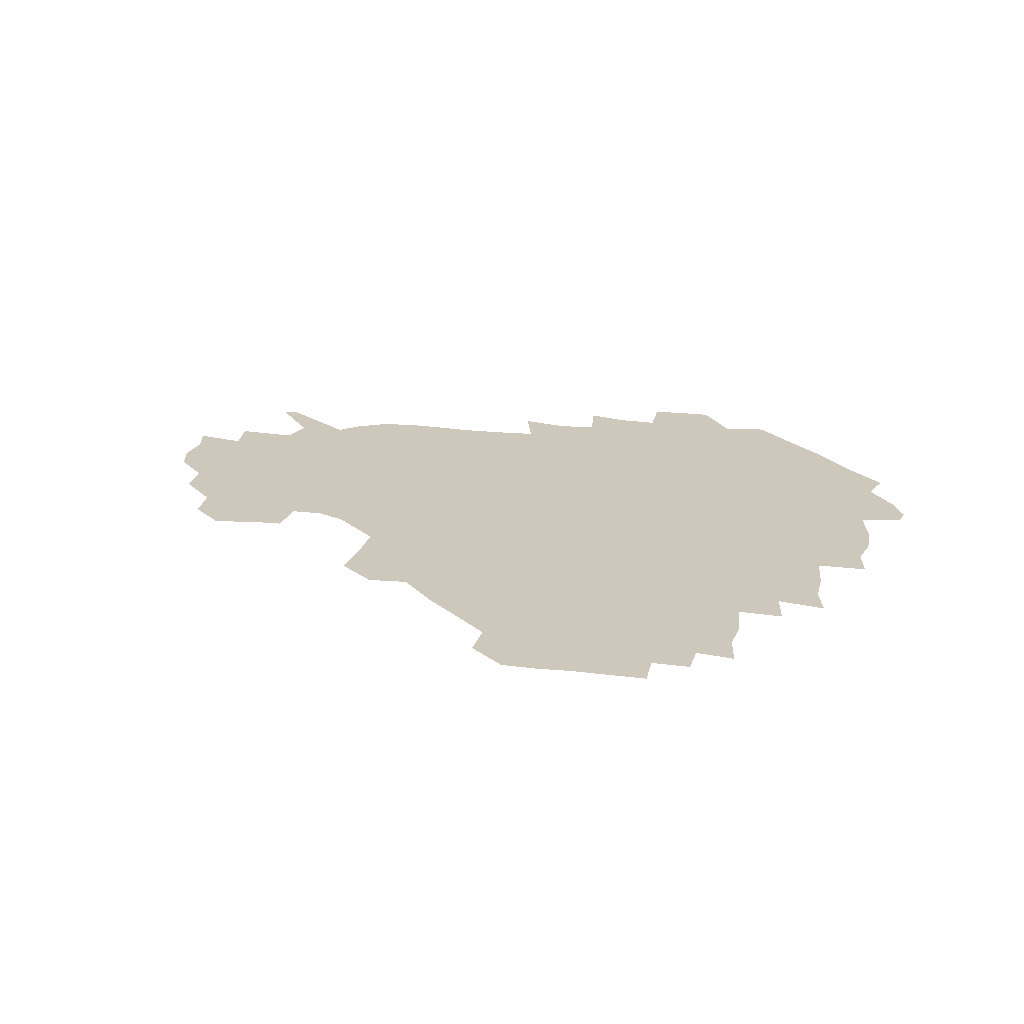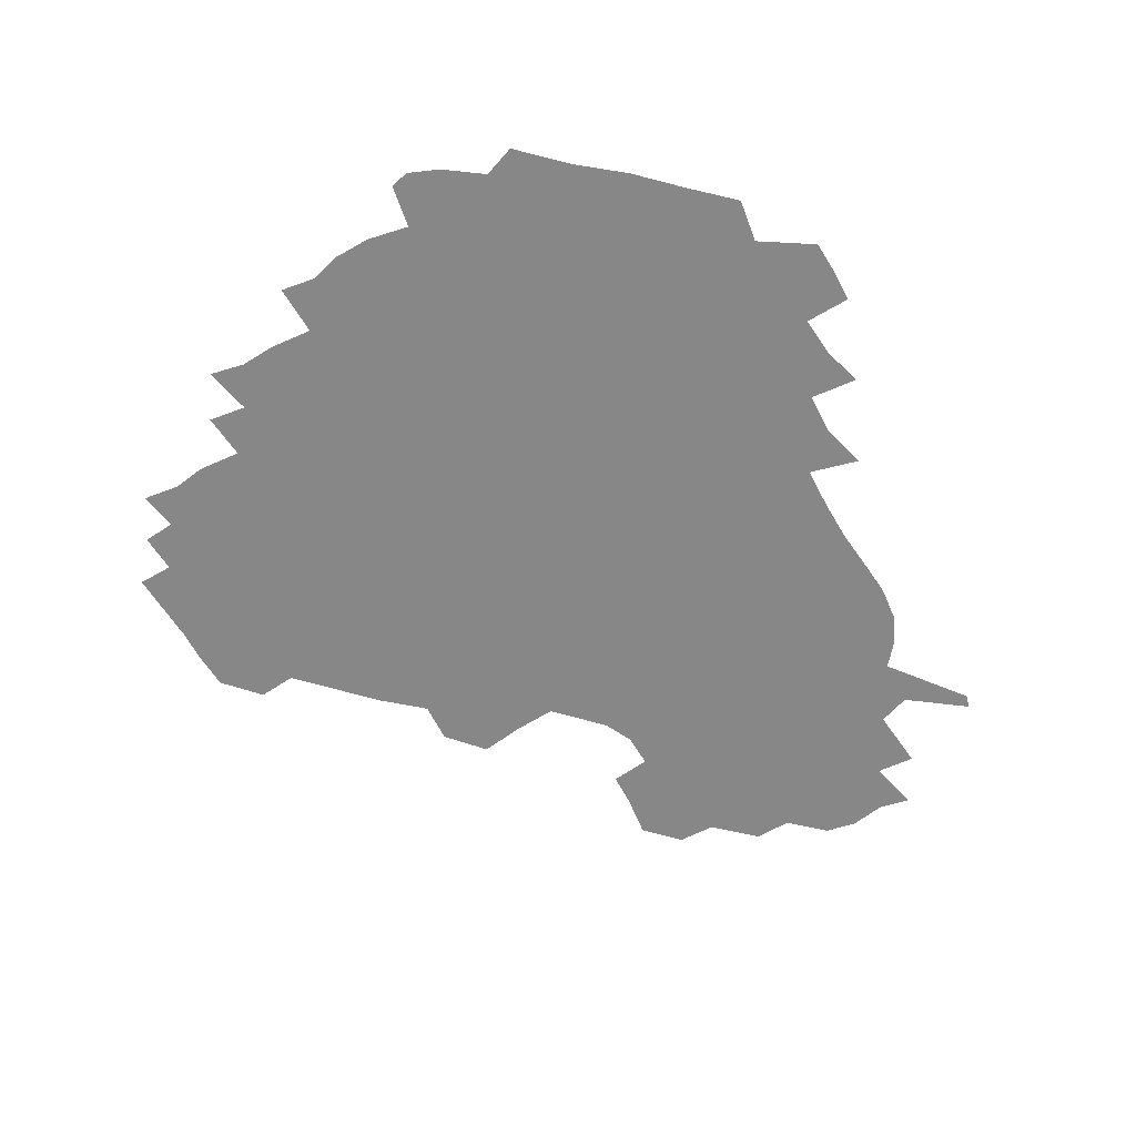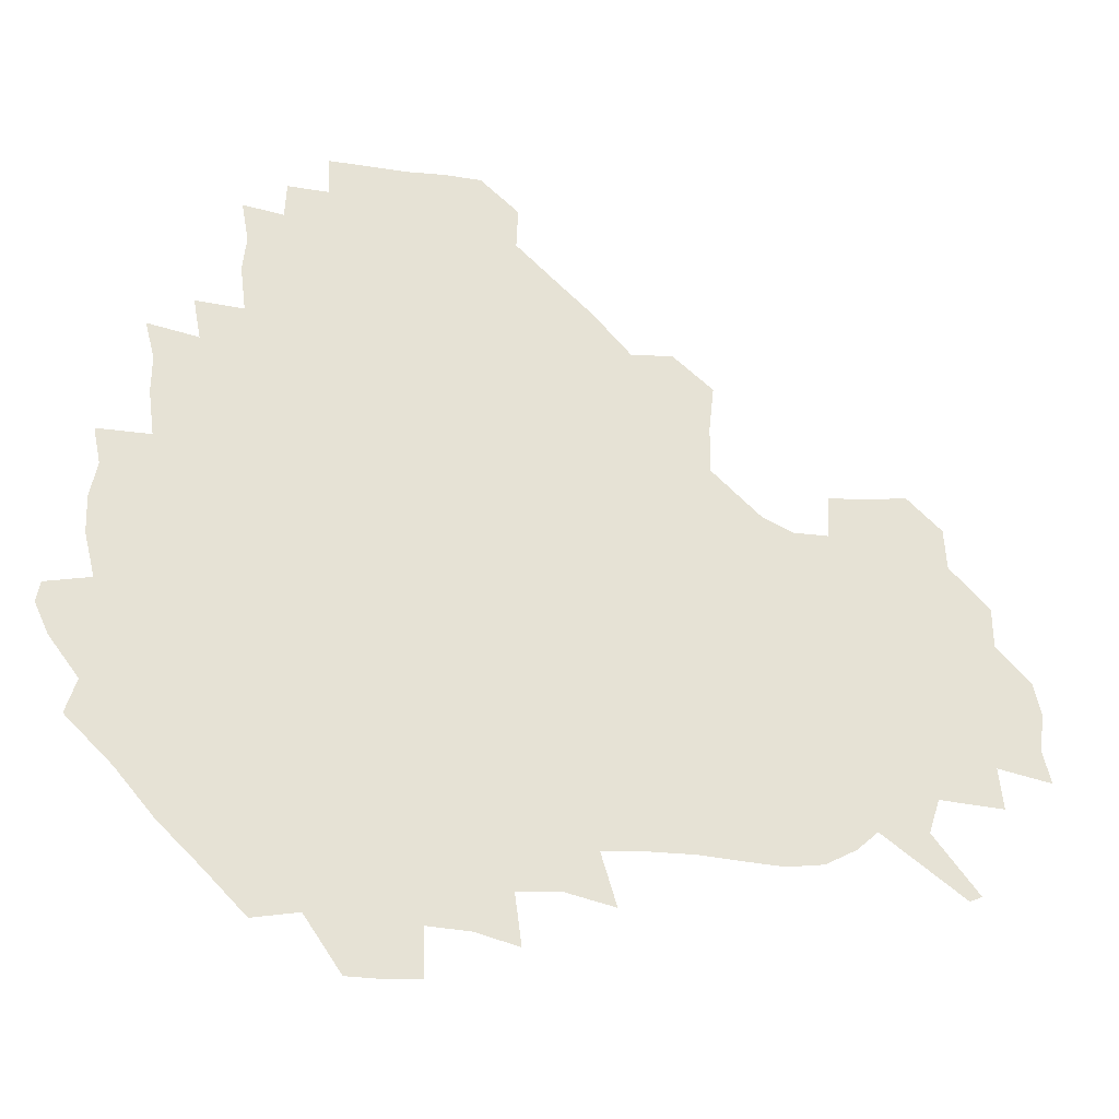
<metadata>
{"format":"obj","ext":"obj","renderer":"f3d","projection":"perspective","resolution":1024,"background":"white","views":[{"elev":21.9,"azim":-167.5,"up":"+Z"},{"elev":-62.4,"azim":-58.6,"up":"+Z"},{"elev":-27.4,"azim":-12.9,"up":"+Y"}]}
</metadata>
<code>
v 239 186.9 0
v 233.2 199.4 0
v 234.9 207.4 0
v 246.6 157.6 0
v 250.9 171.2 0
v 252.4 184.1 0
v 254 197.3 0
v 252.8 211.2 0
v 248.5 228.8 0
v 248.1 244 0
v 251.1 257.7 0
v 248.2 272.1 0
v 265.3 139.5 0
v 270.9 154.4 0
v 272.8 168.5 0
v 274.1 182.4 0
v 270.7 197 0
v 270.9 211 0
v 271.3 225.9 0
v 273 241 0
v 271.4 256.3 0
v 269.4 272.2 0
v 267.1 290.5 0
v 267.4 305.1 0
v 263.6 319.8 0
v 281 121.3 0
v 286 138.1 0
v 290.5 153.6 0
v 291.5 167.6 0
v 289.3 181.9 0
v 288.3 196.4 0
v 288.5 210.7 0
v 286.9 225.6 0
v 288.5 239.9 0
v 289.1 254.6 0
v 287.7 269.8 0
v 285.8 286.3 0
v 284.9 301.7 0
v 283.9 316.4 0
v 281 332.4 0
v 298.4 104.6 0
v 301.5 122.5 0
v 304.1 138.6 0
v 305.7 153.3 0
v 306.1 167.3 0
v 305.3 181.4 0
v 304.8 195.8 0
v 303.9 210.4 0
v 304 225 0
v 303.1 239.6 0
v 304.8 253.7 0
v 303.7 268.8 0
v 302.1 284.8 0
v 299.8 301.5 0
v 300.6 316 0
v 300.1 331.4 0
v 297.9 349.5 0
v 299.5 363.3 0
v 296.7 378.9 0
v 314.8 88.2 0
v 316.3 106.5 0
v 317.8 123.2 0
v 318.7 138.4 0
v 319.9 153.3 0
v 320.3 167.4 0
v 319.9 181.4 0
v 319.3 195.7 0
v 319.5 210 0
v 319.8 224.4 0
v 319.7 238.8 0
v 318.8 253.9 0
v 317.7 269.4 0
v 317.2 284.6 0
v 316.3 300.2 0
v 314.6 316.7 0
v 316.3 330.8 0
v 316.2 346.1 0
v 315.6 361.2 0
v 313 376.7 0
v 313.7 390.5 0
v 333.1 91.71 0
v 332.7 108.4 0
v 333 123.9 0
v 333.5 139.1 0
v 333.8 153.3 0
v 334.2 167.5 0
v 334.2 181.5 0
v 334.3 195.6 0
v 333.7 210 0
v 333.9 224.3 0
v 334.2 238.4 0
v 332.9 253.9 0
v 334.1 267.8 0
v 332.4 284.2 0
v 331.1 300.6 0
v 331.3 315.5 0
v 331.5 330.4 0
v 331.1 345.9 0
v 330.9 360.8 0
v 330.5 375.6 0
v 330 390.2 0
v 329.7 405.2 0
v 347.9 70.08 0
v 347.1 91.63 0
v 347 108.8 0
v 347.7 125.4 0
v 347.8 139.7 0
v 347.7 153.5 0
v 347.9 167.6 0
v 347.9 181.6 0
v 348.3 195.6 0
v 348.2 209.9 0
v 348.5 224.1 0
v 348.2 238.7 0
v 348.8 252.7 0
v 348.1 268.1 0
v 346.7 285 0
v 346.6 299.9 0
v 346.3 315.4 0
v 346.5 330.2 0
v 346.2 345.6 0
v 345.9 360.7 0
v 346.6 375 0
v 344.9 390.9 0
v 345.4 405.1 0
v 361.7 70 0
v 361.2 92.81 0
v 361.2 109.3 0
v 361.5 125.9 0
v 361.5 139.6 0
v 361.5 153.4 0
v 361.6 167.5 0
v 361.7 181.6 0
v 361.8 195.9 0
v 362.2 210.1 0
v 362.2 224.5 0
v 362.3 238.8 0
v 362.6 253 0
v 362.9 266.9 0
v 361.1 285.3 0
v 360.8 301.8 0
v 361.1 315.7 0
v 361 331.1 0
v 361.3 345.5 0
v 361 360.6 0
v 361.4 375 0
v 361 390.3 0
v 361 404.9 0
v 375.8 70.91 0
v 375.6 90.15 0
v 375.4 109.4 0
v 374.8 126.6 0
v 375.3 139.7 0
v 375.4 153.5 0
v 375.5 167.5 0
v 375.7 181.7 0
v 375.8 195.9 0
v 376.1 210.4 0
v 376.2 224.8 0
v 376.3 238.9 0
v 377.2 252.4 0
v 376.9 267.2 0
v 376.3 283.3 0
v 375.3 301.6 0
v 375.6 316.5 0
v 375.8 331.3 0
v 376.1 345.4 0
v 376.1 360.3 0
v 376.1 375.4 0
v 376 390.6 0
v 375.8 405.9 0
v 392.7 89.37 0
v 390.3 109.1 0
v 390.2 124.2 0
v 389.3 139.6 0
v 389.1 154 0
v 389.5 167.7 0
v 389.6 182.1 0
v 389.7 196.2 0
v 390.2 210.7 0
v 390.3 225.1 0
v 390.6 238.9 0
v 390.9 252.9 0
v 390.8 268 0
v 390.6 283.9 0
v 390.3 300.2 0
v 390.1 317.3 0
v 390.5 331.6 0
v 390.9 346.1 0
v 390.9 360.8 0
v 391 376.2 0
v 391 390.9 0
v 390.9 405.7 0
v 410 85 0
v 407.3 105.2 0
v 405.1 123.5 0
v 404.1 138.9 0
v 403.7 153.5 0
v 403.2 168.5 0
v 403 182.7 0
v 403.5 196.6 0
v 403.3 210.9 0
v 404.2 225.1 0
v 404.4 239.2 0
v 404.6 252.8 0
v 404.9 267.3 0
v 405.2 282.5 0
v 405.3 298.8 0
v 405.6 314.8 0
v 405.7 330.5 0
v 405.8 346.2 0
v 406.1 362.4 0
v 405.7 376.5 0
v 406.4 392.6 0
v 424.5 106.6 0
v 421.4 123.1 0
v 419.8 138.1 0
v 417.8 154.1 0
v 418 168.1 0
v 418.3 182.3 0
v 418.4 196.5 0
v 418 211 0
v 418.1 225.2 0
v 418.8 239.5 0
v 418.3 253.2 0
v 418.7 267.2 0
v 419.5 282.9 0
v 419.8 297.6 0
v 420.5 315.6 0
v 420.9 331.2 0
v 421.1 347.1 0
v 420.9 362.7 0
v 444.4 102.2 0
v 438.1 123 0
v 434.3 139.1 0
v 433 153.7 0
v 432.3 168.1 0
v 432.4 182.3 0
v 432.8 196.6 0
v 432.8 210.9 0
v 432 225.5 0
v 432.3 239.6 0
v 432.5 253.6 0
v 433 267.8 0
v 433.9 283 0
v 434.6 298.4 0
v 435.2 313.9 0
v 436.1 331.1 0
v 436.7 348.6 0
v 456.5 124.3 0
v 452.3 138.4 0
v 450.3 152.8 0
v 447.9 168 0
v 447.9 181.9 0
v 449.2 196 0
v 446.3 211.8 0
v 446.2 225.7 0
v 446.4 239.7 0
v 446.9 253.9 0
v 447.6 268.2 0
v 448.3 282.8 0
v 449.3 298.2 0
v 450.9 315.2 0
v 452.2 332 0
v 473.8 124.6 0
v 469.2 138.4 0
v 466 153 0
v 465.9 166.8 0
v 464.1 181.7 0
v 464.6 195.7 0
v 462.5 211.2 0
v 461.4 225.7 0
v 461.7 239.9 0
v 461.9 254.1 0
v 461.6 268 0
v 463.6 282.9 0
v 465.6 299.5 0
v 466.3 315.7 0
v 469.2 333.5 0
v 490.9 123.6 0
v 483.4 139.7 0
v 483 152.7 0
v 480.6 167.3 0
v 480.8 181.2 0
v 479.3 196 0
v 478.1 210.7 0
v 475.8 225.7 0
v 476.2 239.7 0
v 478.2 253.9 0
v 480 268.7 0
v 483.2 283.8 0
v 483.5 302.6 0
v 485.4 320.3 0
v 507.2 122.8 0
v 498.8 139.8 0
v 497.9 152.7 0
v 495.2 167.6 0
v 495.2 181.3 0
v 492.9 196.7 0
v 491.9 210.9 0
v 490.8 225.2 0
v 492.8 239 0
v 495.5 252.6 0
v 503.3 265.7 0
v 522 124.9 0
v 513.7 141 0
v 510.7 154.7 0
v 509.3 168.5 0
v 507.5 182.9 0
v 506.4 197.2 0
v 505.1 211.1 0
v 503.4 224.8 0
v 505.6 237.2 0
v 508.6 249.6 0
v 515.8 260.2 0
v 534.5 131.7 0
v 529.4 142.9 0
v 524.9 156 0
v 523.3 169.1 0
v 521.9 182.7 0
v 521.8 196.6 0
v 519.9 210.8 0
v 519.5 223.8 0
v 518.7 236.3 0
v 520.6 247.3 0
v 529.7 260.5 0
v 531 277.4 0
v 543.1 139.4 0
v 542.3 146.6 0
v 539.5 157.1 0
v 537.8 169.6 0
v 534.9 183.3 0
v 535 196.4 0
v 536.8 209.5 0
v 535.1 222.9 0
v 536.9 236 0
v 539 249.1 0
v 541.5 263.1 0
v 544.6 278.2 0
v 576.8 115.2 0
v 551.5 145 0
v 555.2 155 0
v 554 169 0
v 553.7 182.1 0
v 555.6 195.5 0
v 555.7 209.5 0
v 555.4 223.7 0
v 558.6 237.7 0
v 555.5 251.4 0
v 557.7 265.2 0
v 562.7 281.1 0
v 581.8 117.4 0
v 563.3 140.8 0
v 567.5 154.3 0
v 570.9 168.4 0
v 569.9 181.7 0
v 570.1 195.1 0
v 571.1 209.3 0
v 573.2 223.4 0
v 575.5 237.2 0
v 578.3 252.2 0
v 577.2 268.2 0
v 593.6 152.8 0
v 591.7 169.1 0
v 587.7 181.8 0
v 583.8 195.2 0
v 589.6 207 0
v 594.9 220.1 0
v 594.6 235.8 0
v 613.6 165 0
v 610.2 178.1 0
v 612.1 192.9 0
v 608.9 206 0
f 5 6 1
f 1 6 2
f 6 7 2
f 2 7 3
f 7 8 3
f 13 14 4
f 4 14 5
f 14 15 5
f 5 15 6
f 15 16 6
f 6 16 7
f 16 17 7
f 7 17 8
f 17 18 8
f 8 18 9
f 18 19 9
f 9 19 10
f 19 20 10
f 10 20 11
f 20 21 11
f 11 21 12
f 21 22 12
f 26 27 13
f 13 27 14
f 27 28 14
f 14 28 15
f 28 29 15
f 15 29 16
f 29 30 16
f 16 30 17
f 30 31 17
f 17 31 18
f 31 32 18
f 18 32 19
f 32 33 19
f 19 33 20
f 33 34 20
f 20 34 21
f 34 35 21
f 21 35 22
f 35 36 22
f 22 36 23
f 36 37 23
f 23 37 24
f 37 38 24
f 24 38 25
f 38 39 25
f 41 42 26
f 26 42 27
f 42 43 27
f 27 43 28
f 43 44 28
f 28 44 29
f 44 45 29
f 29 45 30
f 45 46 30
f 30 46 31
f 46 47 31
f 31 47 32
f 47 48 32
f 32 48 33
f 48 49 33
f 33 49 34
f 49 50 34
f 34 50 35
f 50 51 35
f 35 51 36
f 51 52 36
f 36 52 37
f 52 53 37
f 37 53 38
f 53 54 38
f 38 54 39
f 54 55 39
f 39 55 40
f 55 56 40
f 60 61 41
f 41 61 42
f 61 62 42
f 42 62 43
f 62 63 43
f 43 63 44
f 63 64 44
f 44 64 45
f 64 65 45
f 45 65 46
f 65 66 46
f 46 66 47
f 66 67 47
f 47 67 48
f 67 68 48
f 48 68 49
f 68 69 49
f 49 69 50
f 69 70 50
f 50 70 51
f 70 71 51
f 51 71 52
f 71 72 52
f 52 72 53
f 72 73 53
f 53 73 54
f 73 74 54
f 54 74 55
f 74 75 55
f 55 75 56
f 75 76 56
f 56 76 57
f 76 77 57
f 57 77 58
f 77 78 58
f 58 78 59
f 78 79 59
f 60 81 61
f 81 82 61
f 61 82 62
f 82 83 62
f 62 83 63
f 83 84 63
f 63 84 64
f 84 85 64
f 64 85 65
f 85 86 65
f 65 86 66
f 86 87 66
f 66 87 67
f 87 88 67
f 67 88 68
f 88 89 68
f 68 89 69
f 89 90 69
f 69 90 70
f 90 91 70
f 70 91 71
f 91 92 71
f 71 92 72
f 92 93 72
f 72 93 73
f 93 94 73
f 73 94 74
f 94 95 74
f 74 95 75
f 95 96 75
f 75 96 76
f 96 97 76
f 76 97 77
f 97 98 77
f 77 98 78
f 98 99 78
f 78 99 79
f 99 100 79
f 79 100 80
f 100 101 80
f 103 104 81
f 81 104 82
f 104 105 82
f 82 105 83
f 105 106 83
f 83 106 84
f 106 107 84
f 84 107 85
f 107 108 85
f 85 108 86
f 108 109 86
f 86 109 87
f 109 110 87
f 87 110 88
f 110 111 88
f 88 111 89
f 111 112 89
f 89 112 90
f 112 113 90
f 90 113 91
f 113 114 91
f 91 114 92
f 114 115 92
f 92 115 93
f 115 116 93
f 93 116 94
f 116 117 94
f 94 117 95
f 117 118 95
f 95 118 96
f 118 119 96
f 96 119 97
f 119 120 97
f 97 120 98
f 120 121 98
f 98 121 99
f 121 122 99
f 99 122 100
f 122 123 100
f 100 123 101
f 123 124 101
f 101 124 102
f 124 125 102
f 103 126 104
f 126 127 104
f 104 127 105
f 127 128 105
f 105 128 106
f 128 129 106
f 106 129 107
f 129 130 107
f 107 130 108
f 130 131 108
f 108 131 109
f 131 132 109
f 109 132 110
f 132 133 110
f 110 133 111
f 133 134 111
f 111 134 112
f 134 135 112
f 112 135 113
f 135 136 113
f 113 136 114
f 136 137 114
f 114 137 115
f 137 138 115
f 115 138 116
f 138 139 116
f 116 139 117
f 139 140 117
f 117 140 118
f 140 141 118
f 118 141 119
f 141 142 119
f 119 142 120
f 142 143 120
f 120 143 121
f 143 144 121
f 121 144 122
f 144 145 122
f 122 145 123
f 145 146 123
f 123 146 124
f 146 147 124
f 124 147 125
f 147 148 125
f 126 149 127
f 149 150 127
f 127 150 128
f 150 151 128
f 128 151 129
f 151 152 129
f 129 152 130
f 152 153 130
f 130 153 131
f 153 154 131
f 131 154 132
f 154 155 132
f 132 155 133
f 155 156 133
f 133 156 134
f 156 157 134
f 134 157 135
f 157 158 135
f 135 158 136
f 158 159 136
f 136 159 137
f 159 160 137
f 137 160 138
f 160 161 138
f 138 161 139
f 161 162 139
f 139 162 140
f 162 163 140
f 140 163 141
f 163 164 141
f 141 164 142
f 164 165 142
f 142 165 143
f 165 166 143
f 143 166 144
f 166 167 144
f 144 167 145
f 167 168 145
f 145 168 146
f 168 169 146
f 146 169 147
f 169 170 147
f 147 170 148
f 170 171 148
f 150 172 151
f 172 173 151
f 151 173 152
f 173 174 152
f 152 174 153
f 174 175 153
f 153 175 154
f 175 176 154
f 154 176 155
f 176 177 155
f 155 177 156
f 177 178 156
f 156 178 157
f 178 179 157
f 157 179 158
f 179 180 158
f 158 180 159
f 180 181 159
f 159 181 160
f 181 182 160
f 160 182 161
f 182 183 161
f 161 183 162
f 183 184 162
f 162 184 163
f 184 185 163
f 163 185 164
f 185 186 164
f 164 186 165
f 186 187 165
f 165 187 166
f 187 188 166
f 166 188 167
f 188 189 167
f 167 189 168
f 189 190 168
f 168 190 169
f 190 191 169
f 169 191 170
f 191 192 170
f 170 192 171
f 192 193 171
f 172 194 173
f 194 195 173
f 173 195 174
f 195 196 174
f 174 196 175
f 196 197 175
f 175 197 176
f 197 198 176
f 176 198 177
f 198 199 177
f 177 199 178
f 199 200 178
f 178 200 179
f 200 201 179
f 179 201 180
f 201 202 180
f 180 202 181
f 202 203 181
f 181 203 182
f 203 204 182
f 182 204 183
f 204 205 183
f 183 205 184
f 205 206 184
f 184 206 185
f 206 207 185
f 185 207 186
f 207 208 186
f 186 208 187
f 208 209 187
f 187 209 188
f 209 210 188
f 188 210 189
f 210 211 189
f 189 211 190
f 211 212 190
f 190 212 191
f 212 213 191
f 191 213 192
f 213 214 192
f 192 214 193
f 195 215 196
f 215 216 196
f 196 216 197
f 216 217 197
f 197 217 198
f 217 218 198
f 198 218 199
f 218 219 199
f 199 219 200
f 219 220 200
f 200 220 201
f 220 221 201
f 201 221 202
f 221 222 202
f 202 222 203
f 222 223 203
f 203 223 204
f 223 224 204
f 204 224 205
f 224 225 205
f 205 225 206
f 225 226 206
f 206 226 207
f 226 227 207
f 207 227 208
f 227 228 208
f 208 228 209
f 228 229 209
f 209 229 210
f 229 230 210
f 210 230 211
f 230 231 211
f 211 231 212
f 231 232 212
f 212 232 213
f 215 233 216
f 233 234 216
f 216 234 217
f 234 235 217
f 217 235 218
f 235 236 218
f 218 236 219
f 236 237 219
f 219 237 220
f 237 238 220
f 220 238 221
f 238 239 221
f 221 239 222
f 239 240 222
f 222 240 223
f 240 241 223
f 223 241 224
f 241 242 224
f 224 242 225
f 242 243 225
f 225 243 226
f 243 244 226
f 226 244 227
f 244 245 227
f 227 245 228
f 245 246 228
f 228 246 229
f 246 247 229
f 229 247 230
f 247 248 230
f 230 248 231
f 248 249 231
f 231 249 232
f 234 250 235
f 250 251 235
f 235 251 236
f 251 252 236
f 236 252 237
f 252 253 237
f 237 253 238
f 253 254 238
f 238 254 239
f 254 255 239
f 239 255 240
f 255 256 240
f 240 256 241
f 256 257 241
f 241 257 242
f 257 258 242
f 242 258 243
f 258 259 243
f 243 259 244
f 259 260 244
f 244 260 245
f 260 261 245
f 245 261 246
f 261 262 246
f 246 262 247
f 262 263 247
f 247 263 248
f 263 264 248
f 248 264 249
f 250 265 251
f 265 266 251
f 251 266 252
f 266 267 252
f 252 267 253
f 267 268 253
f 253 268 254
f 268 269 254
f 254 269 255
f 269 270 255
f 255 270 256
f 270 271 256
f 256 271 257
f 271 272 257
f 257 272 258
f 272 273 258
f 258 273 259
f 273 274 259
f 259 274 260
f 274 275 260
f 260 275 261
f 275 276 261
f 261 276 262
f 276 277 262
f 262 277 263
f 277 278 263
f 263 278 264
f 278 279 264
f 265 280 266
f 280 281 266
f 266 281 267
f 281 282 267
f 267 282 268
f 282 283 268
f 268 283 269
f 283 284 269
f 269 284 270
f 284 285 270
f 270 285 271
f 285 286 271
f 271 286 272
f 286 287 272
f 272 287 273
f 287 288 273
f 273 288 274
f 288 289 274
f 274 289 275
f 289 290 275
f 275 290 276
f 290 291 276
f 276 291 277
f 291 292 277
f 277 292 278
f 292 293 278
f 278 293 279
f 280 294 281
f 294 295 281
f 281 295 282
f 295 296 282
f 282 296 283
f 296 297 283
f 283 297 284
f 297 298 284
f 284 298 285
f 298 299 285
f 285 299 286
f 299 300 286
f 286 300 287
f 300 301 287
f 287 301 288
f 301 302 288
f 288 302 289
f 302 303 289
f 289 303 290
f 303 304 290
f 290 304 291
f 294 305 295
f 305 306 295
f 295 306 296
f 306 307 296
f 296 307 297
f 307 308 297
f 297 308 298
f 308 309 298
f 298 309 299
f 309 310 299
f 299 310 300
f 310 311 300
f 300 311 301
f 311 312 301
f 301 312 302
f 312 313 302
f 302 313 303
f 313 314 303
f 303 314 304
f 314 315 304
f 305 316 306
f 316 317 306
f 306 317 307
f 317 318 307
f 307 318 308
f 318 319 308
f 308 319 309
f 319 320 309
f 309 320 310
f 320 321 310
f 310 321 311
f 321 322 311
f 311 322 312
f 322 323 312
f 312 323 313
f 323 324 313
f 313 324 314
f 324 325 314
f 314 325 315
f 325 326 315
f 316 328 317
f 328 329 317
f 317 329 318
f 329 330 318
f 318 330 319
f 330 331 319
f 319 331 320
f 331 332 320
f 320 332 321
f 332 333 321
f 321 333 322
f 333 334 322
f 322 334 323
f 334 335 323
f 323 335 324
f 335 336 324
f 324 336 325
f 336 337 325
f 325 337 326
f 337 338 326
f 326 338 327
f 338 339 327
f 328 340 329
f 340 341 329
f 329 341 330
f 341 342 330
f 330 342 331
f 342 343 331
f 331 343 332
f 343 344 332
f 332 344 333
f 344 345 333
f 333 345 334
f 345 346 334
f 334 346 335
f 346 347 335
f 335 347 336
f 347 348 336
f 336 348 337
f 348 349 337
f 337 349 338
f 349 350 338
f 338 350 339
f 350 351 339
f 340 352 341
f 352 353 341
f 341 353 342
f 353 354 342
f 342 354 343
f 354 355 343
f 343 355 344
f 355 356 344
f 344 356 345
f 356 357 345
f 345 357 346
f 357 358 346
f 346 358 347
f 358 359 347
f 347 359 348
f 359 360 348
f 348 360 349
f 360 361 349
f 349 361 350
f 361 362 350
f 350 362 351
f 354 363 355
f 363 364 355
f 355 364 356
f 364 365 356
f 356 365 357
f 365 366 357
f 357 366 358
f 366 367 358
f 358 367 359
f 367 368 359
f 359 368 360
f 368 369 360
f 360 369 361
f 364 370 365
f 370 371 365
f 365 371 366
f 371 372 366
f 366 372 367
f 372 373 367
f 367 373 368

</code>
